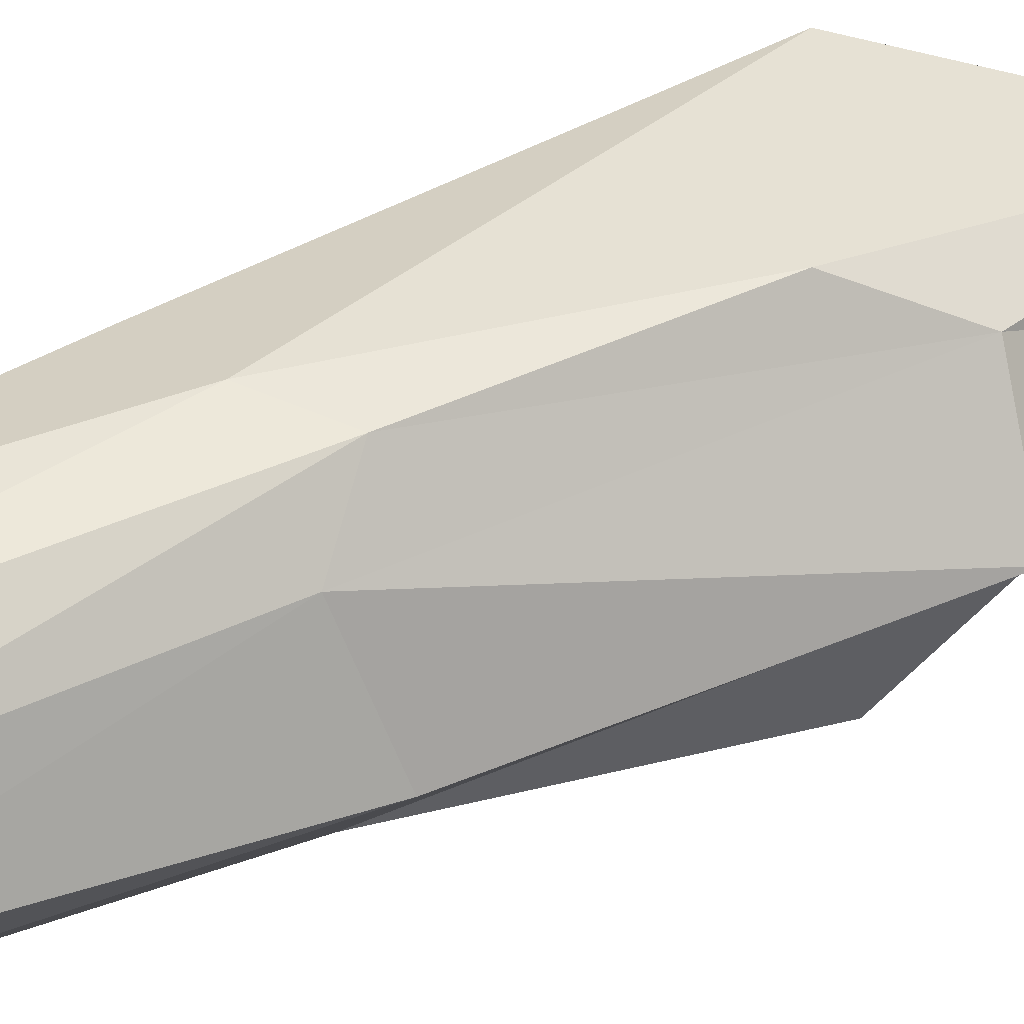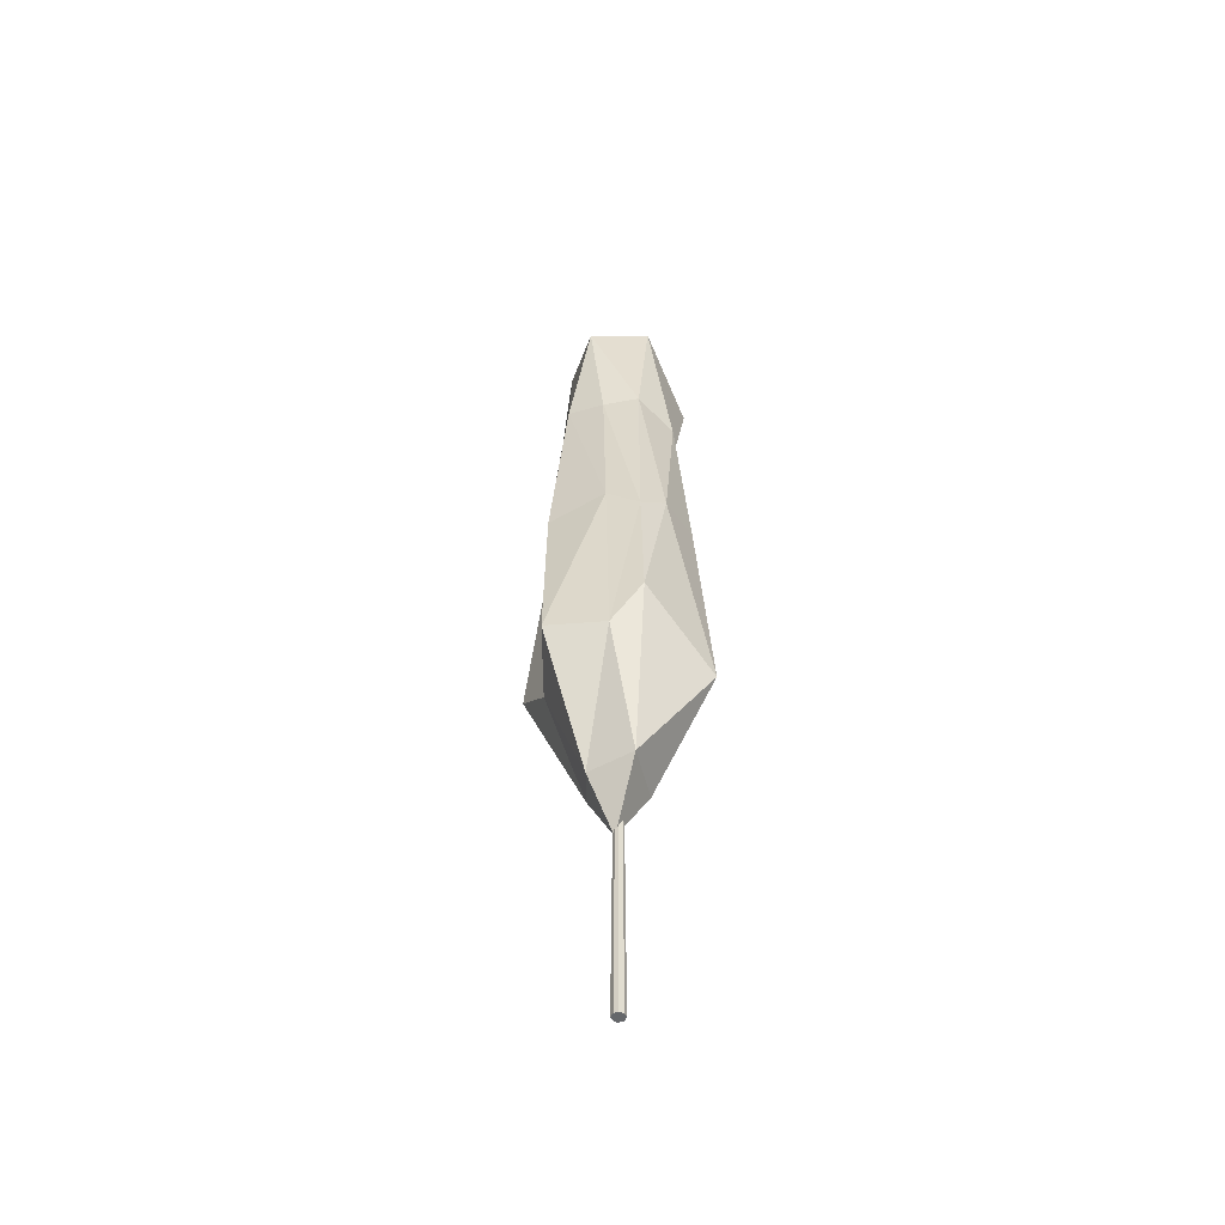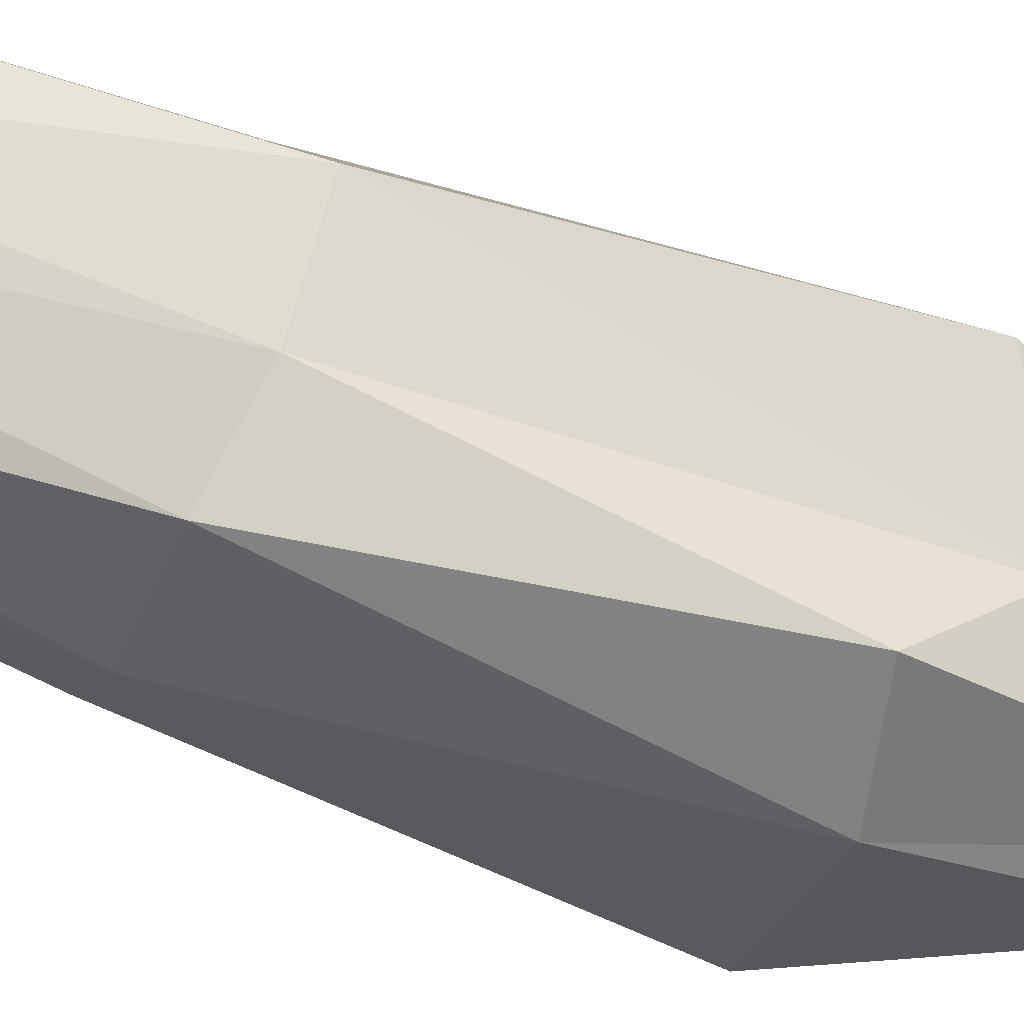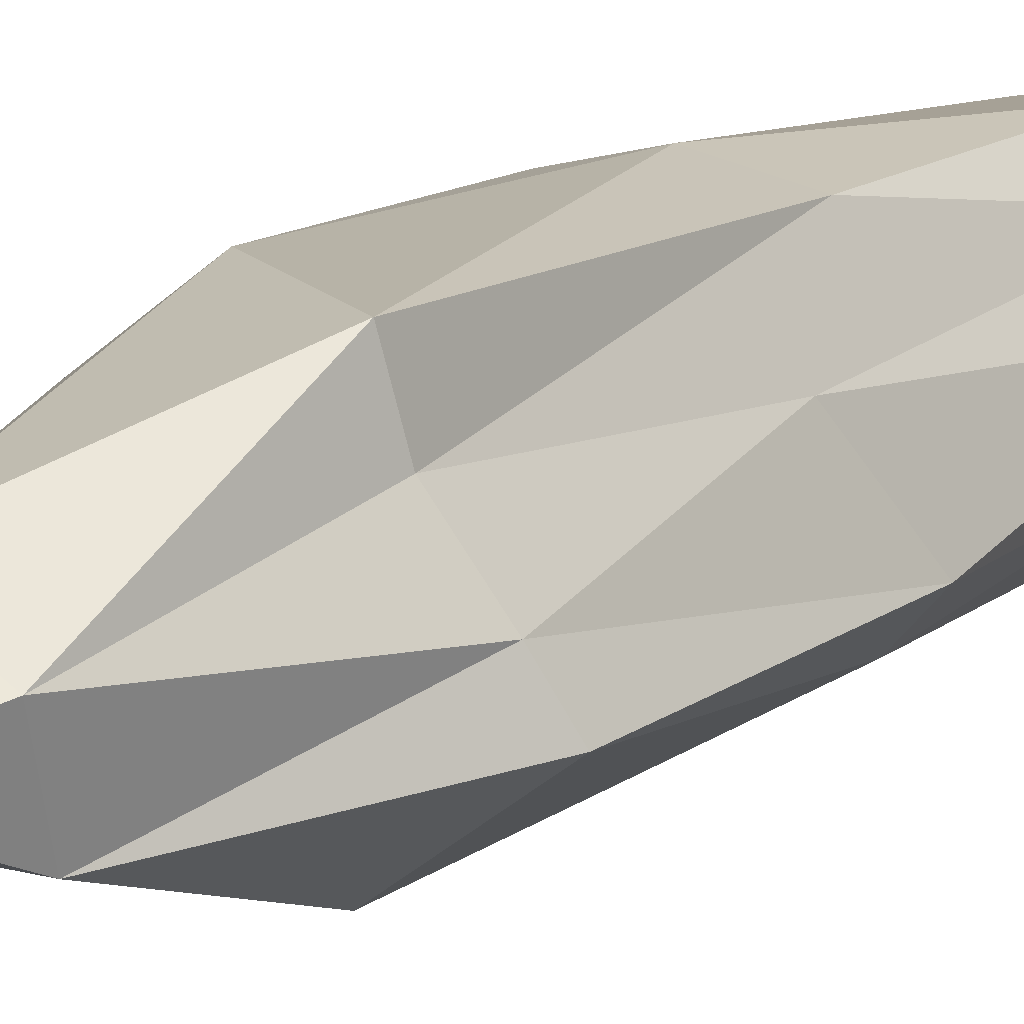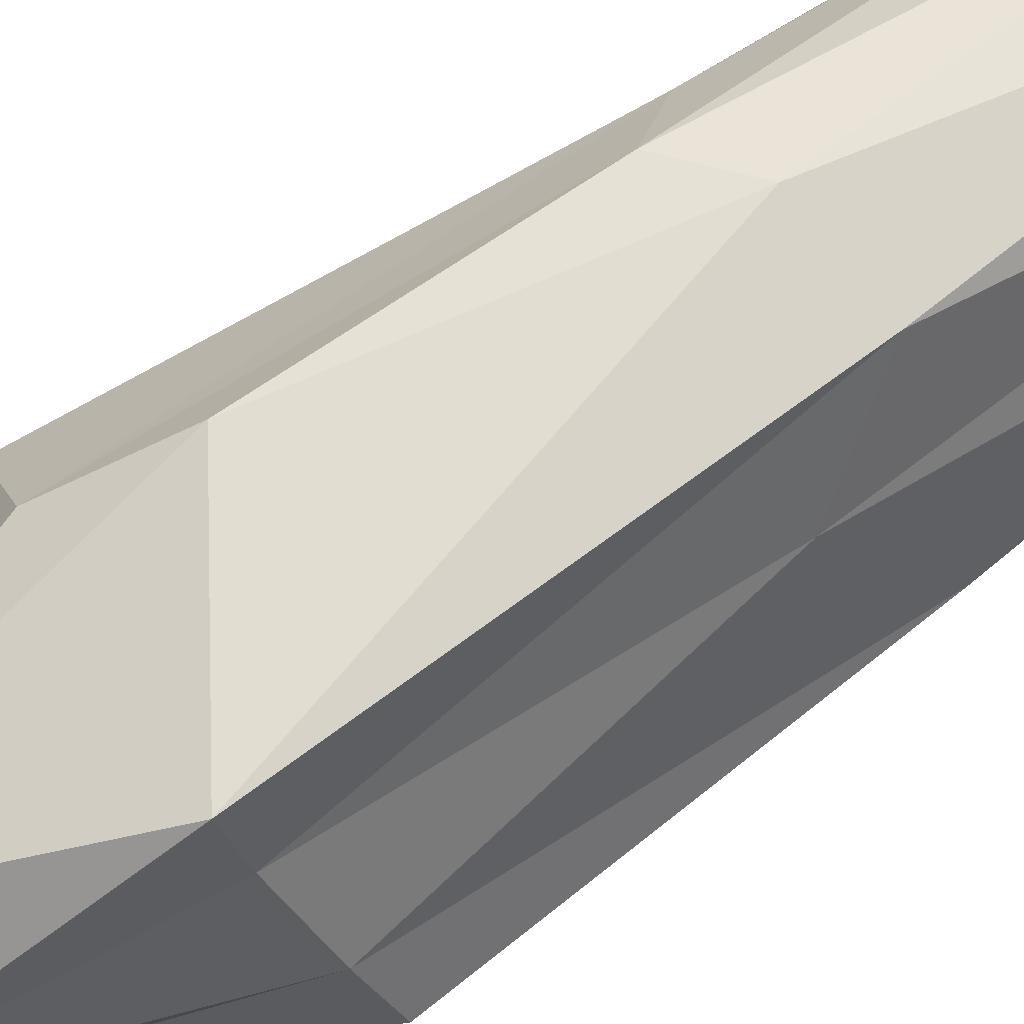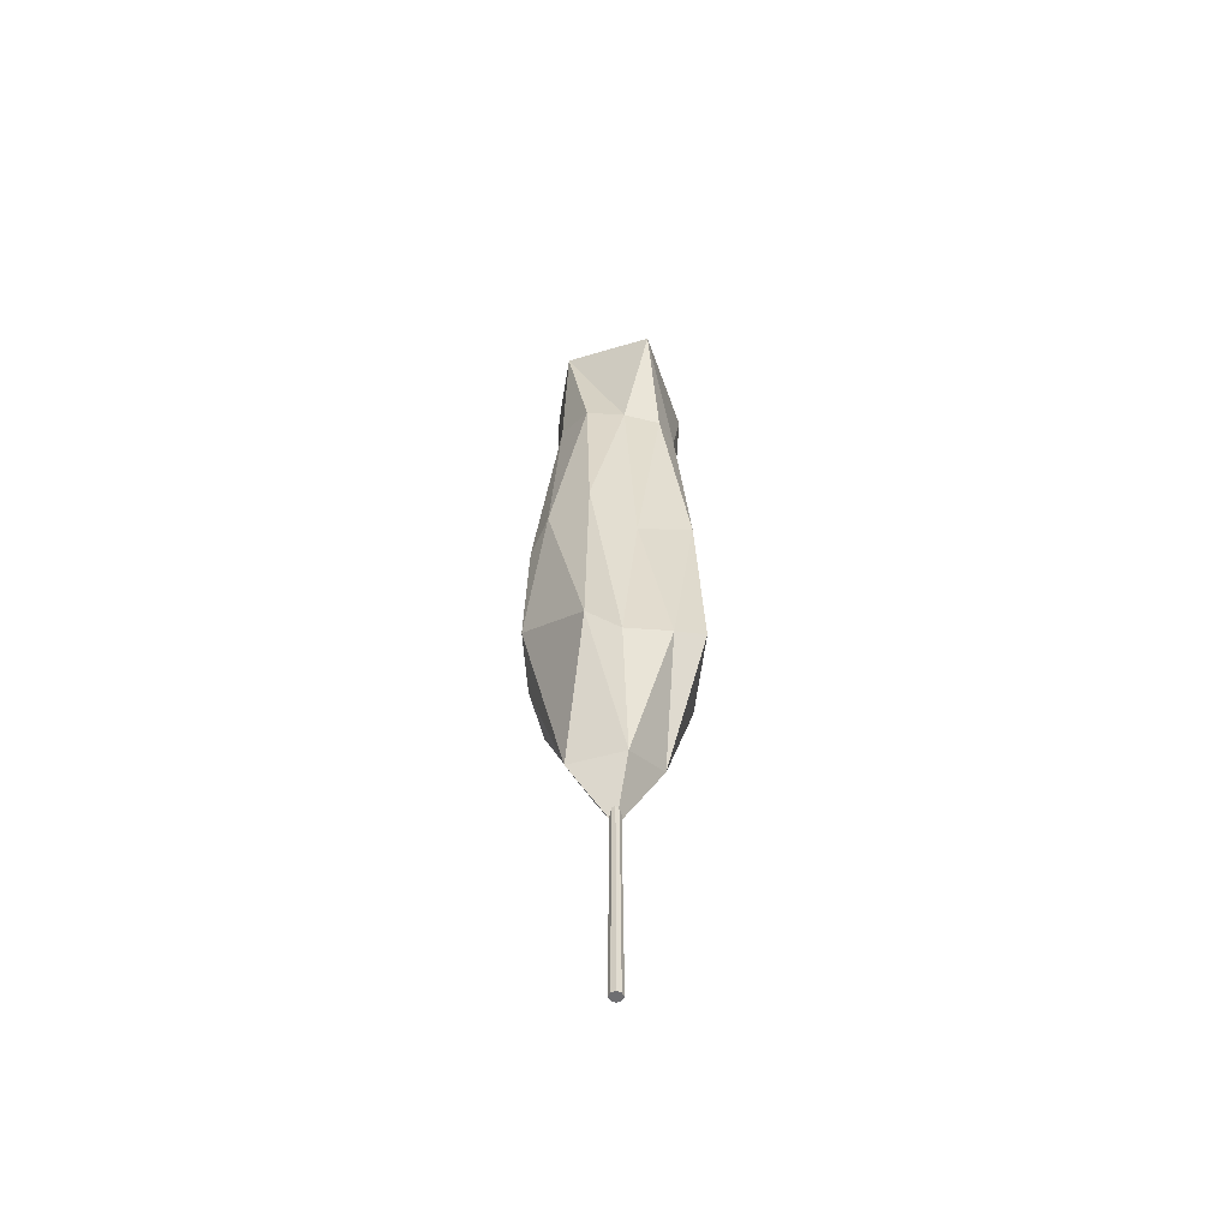
<metadata>
{"format":"obj","ext":"obj","renderer":"f3d","projection":"perspective","resolution":1024,"background":"white","views":[{"elev":35.0,"azim":-122.0,"up":"+Z"},{"elev":-52.0,"azim":-47.5,"up":"+Y"},{"elev":-68.8,"azim":-110.9,"up":"+Z"},{"elev":15.6,"azim":35.4,"up":"+Z"},{"elev":71.3,"azim":54.9,"up":"+Z"},{"elev":-54.4,"azim":44.8,"up":"+Y"}]}
</metadata>
<code>
o Cube_Cube.001
v -0.09375 -0.5515 0.09375
v -0.002291 18.73 0.05172
v -0.09375 -0.5515 -0.09375
v -1.129 15.22 0.6398
v 0.09375 -0.5515 0.09375
v 0.3937 15.25 1.261
v 0.09375 -0.5515 -0.09375
v 1.814 7.681 -0.5518
v -0.125 -0.5515 0
v -0.6988 7.778 -1.789
v 0.125 -0.5515 0
v -1.975 7.519 -0.08015
v 0 -0.5515 -0.125
v -0.9546 8.366 1.543
v 0 -0.5515 0.125
v 1.022 7.285 0.8648
v -0.04233 3.458 -0.03472
v 0 -0.5515 0
v -0.867 15.45 -0.7881
v 0.4063 15.13 -1.387
v 1.359 15.11 0.06394
v 0.03264 19.89 0.01277
v 0.02772 11.43 -1.527
v 1.138 11.45 -1.097
v -1.68 11.25 -0.311
v -0.8525 11.25 -1.076
v -0.9278 11.07 1.457
v -1.282 11.56 0.8632
v 0.6773 11.62 1.419
v -0.3059 11.53 1.596
v 1.53 11.56 -0.627
v 1.119 10.79 0.5305
v 0.4361 7.535 -1.624
v -1.041 6.952 -0.8848
v -0.1316 4.678 -0.6384
v -1.303 7.372 0.983
v -0.6677 4.664 -0.1564
v 0.4648 5.094 -0.7851
v 1.525 7.505 0.03313
v 0.8667 7.151 1.677
v 0.5757 4.704 0.2682
v -0.4457 4.691 0.8253
v 0.9485 15.17 0.7017
v -0.5216 15.68 1.105
v -1.383 15.37 -0.1269
v -0.329 15.6 -1.16
v 1.089 15.45 -0.6612
v -0.288 18.47 1.207
v 1.594 17.84 0.6105
v -1.354 17.99 0.4598
v -0.4695 18.69 -0.9568
v 0.5263 17.99 -1.515
f 9 2 3
f 13 2 7
f 11 2 5
f 15 2 1
f 18 11 5 15
f 17 35 38
f 17 37 35
f 13 7 11 18
f 7 2 11
f 1 2 9
f 3 13 18 9
f 17 42 37
f 16 41 39
f 9 18 15 1
f 5 2 15
f 3 2 13
f 17 41 42
f 16 39 32
f 14 40 30
f 12 36 28
f 10 34 26
f 8 33 24
f 16 32 29
f 14 30 27
f 12 28 25
f 10 26 23
f 8 24 31
f 6 43 48
f 4 44 50
f 19 45 51
f 20 46 52
f 21 47 49
f 49 52 22
f 49 47 52
f 47 20 52
f 52 51 22
f 52 46 51
f 46 19 51
f 51 50 22
f 51 45 50
f 45 4 50
f 50 48 22
f 50 44 48
f 44 6 48
f 48 49 22
f 48 43 49
f 43 21 49
f 31 47 21
f 31 24 47
f 24 20 47
f 23 46 20
f 23 26 46
f 26 19 46
f 25 45 19
f 25 28 45
f 28 4 45
f 27 44 4
f 27 30 44
f 30 6 44
f 29 43 6
f 29 32 43
f 32 21 43
f 24 23 20
f 24 33 23
f 33 10 23
f 26 25 19
f 26 34 25
f 34 12 25
f 28 27 4
f 28 36 27
f 36 14 27
f 30 29 6
f 30 40 29
f 40 16 29
f 32 31 21
f 32 39 31
f 39 8 31
f 42 40 14
f 42 41 40
f 41 16 40
f 39 38 8
f 39 41 38
f 41 17 38
f 37 36 12
f 37 42 36
f 42 14 36
f 35 34 10
f 35 37 34
f 37 12 34
f 38 33 8
f 38 35 33
f 35 10 33

</code>
